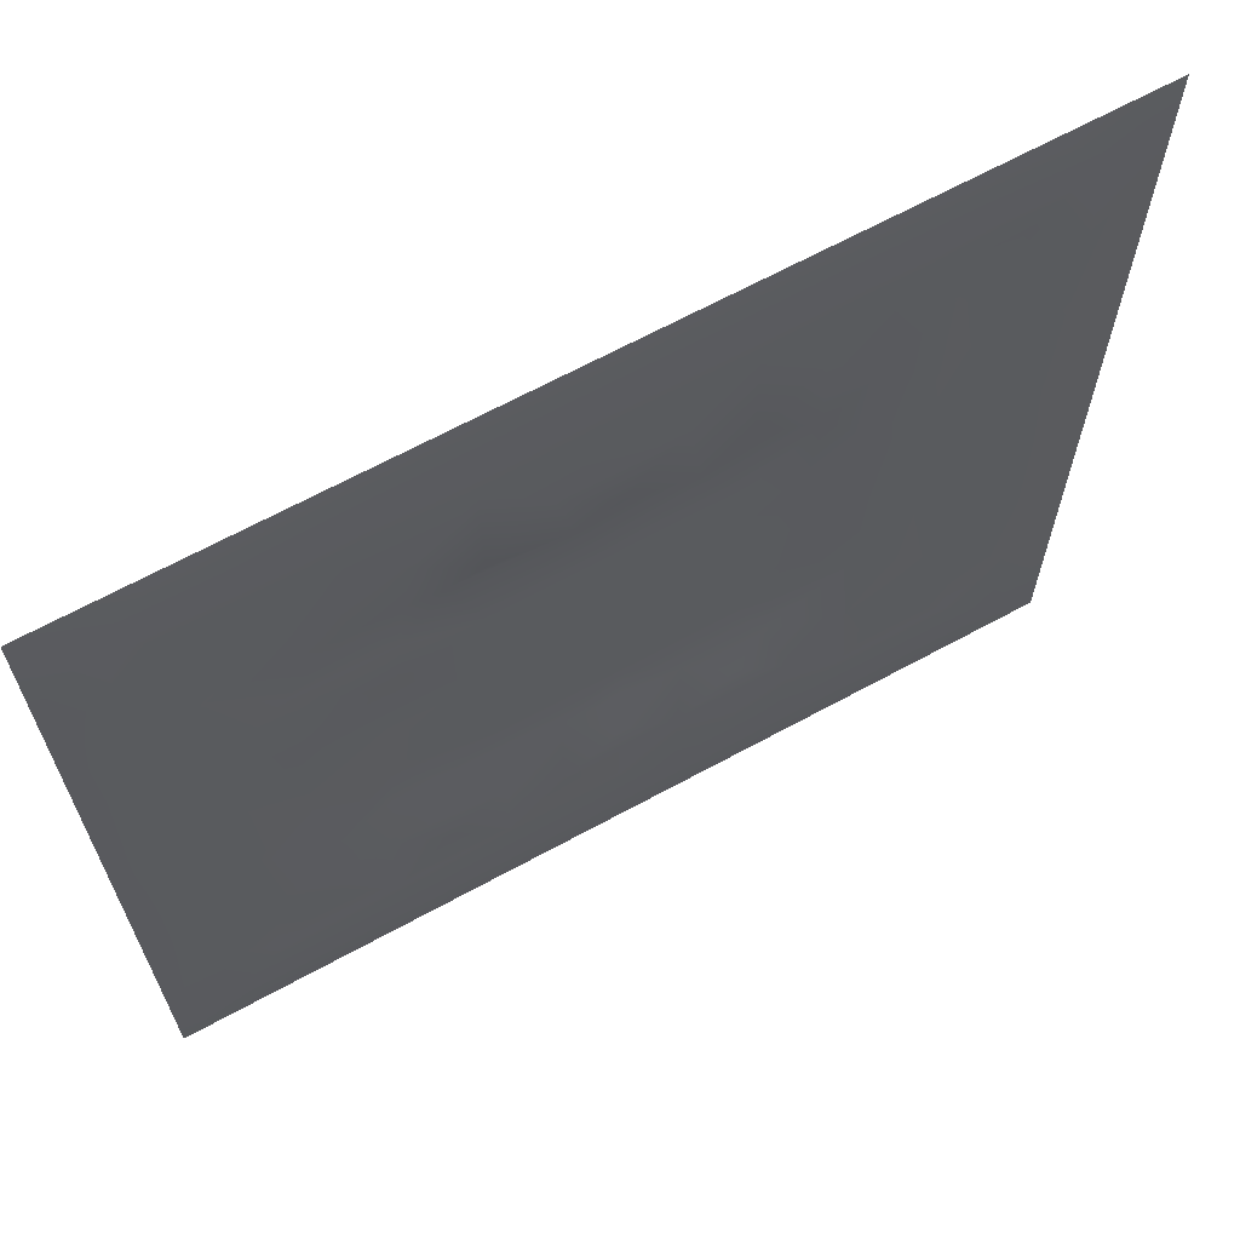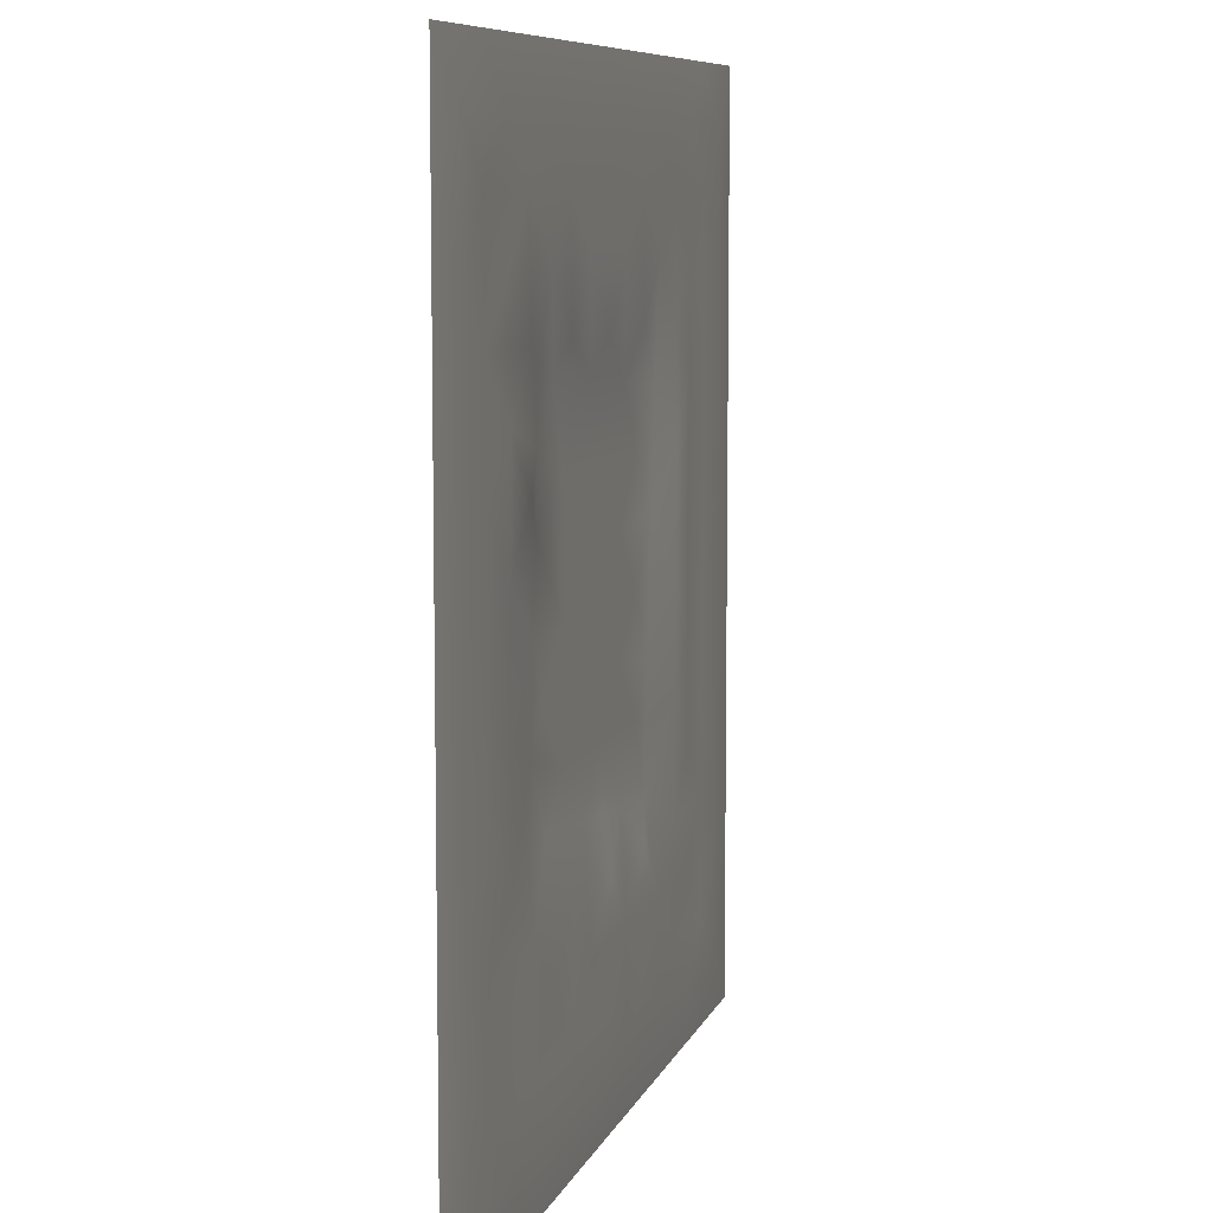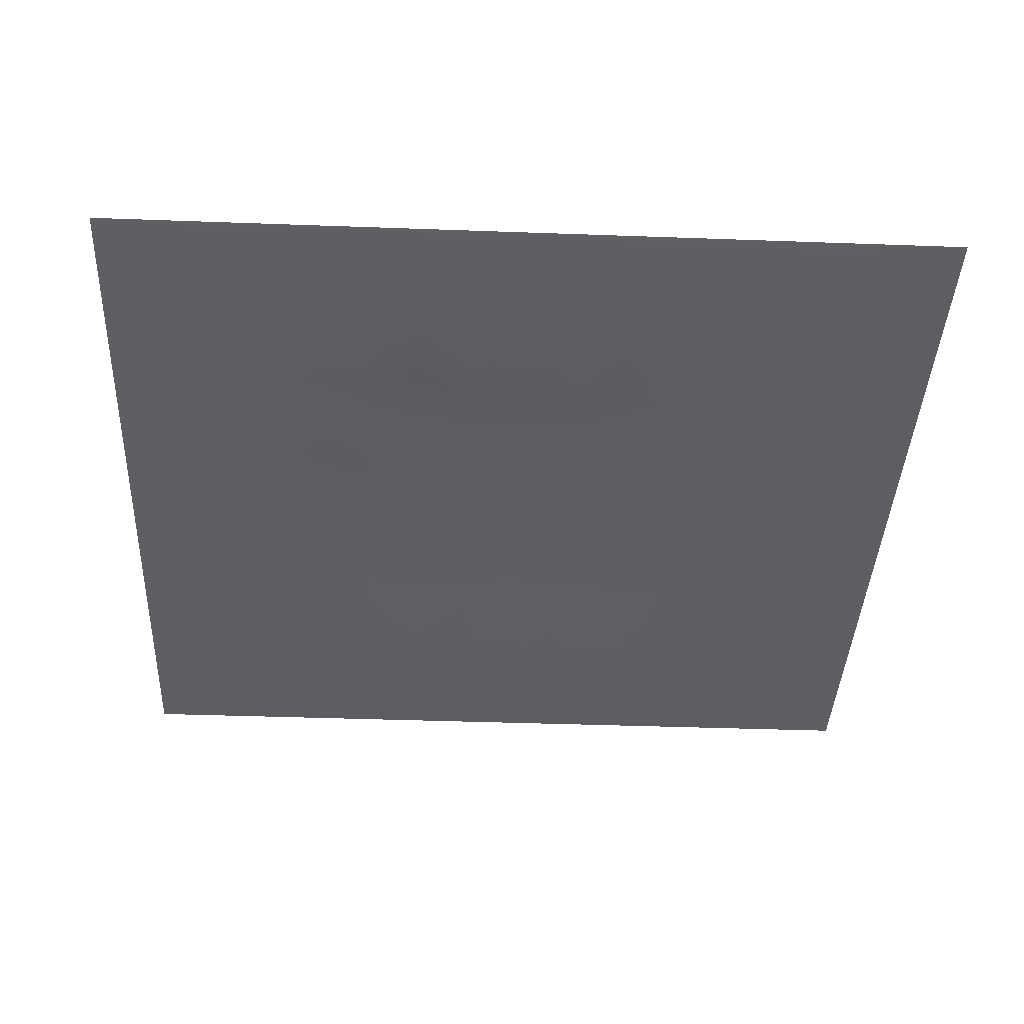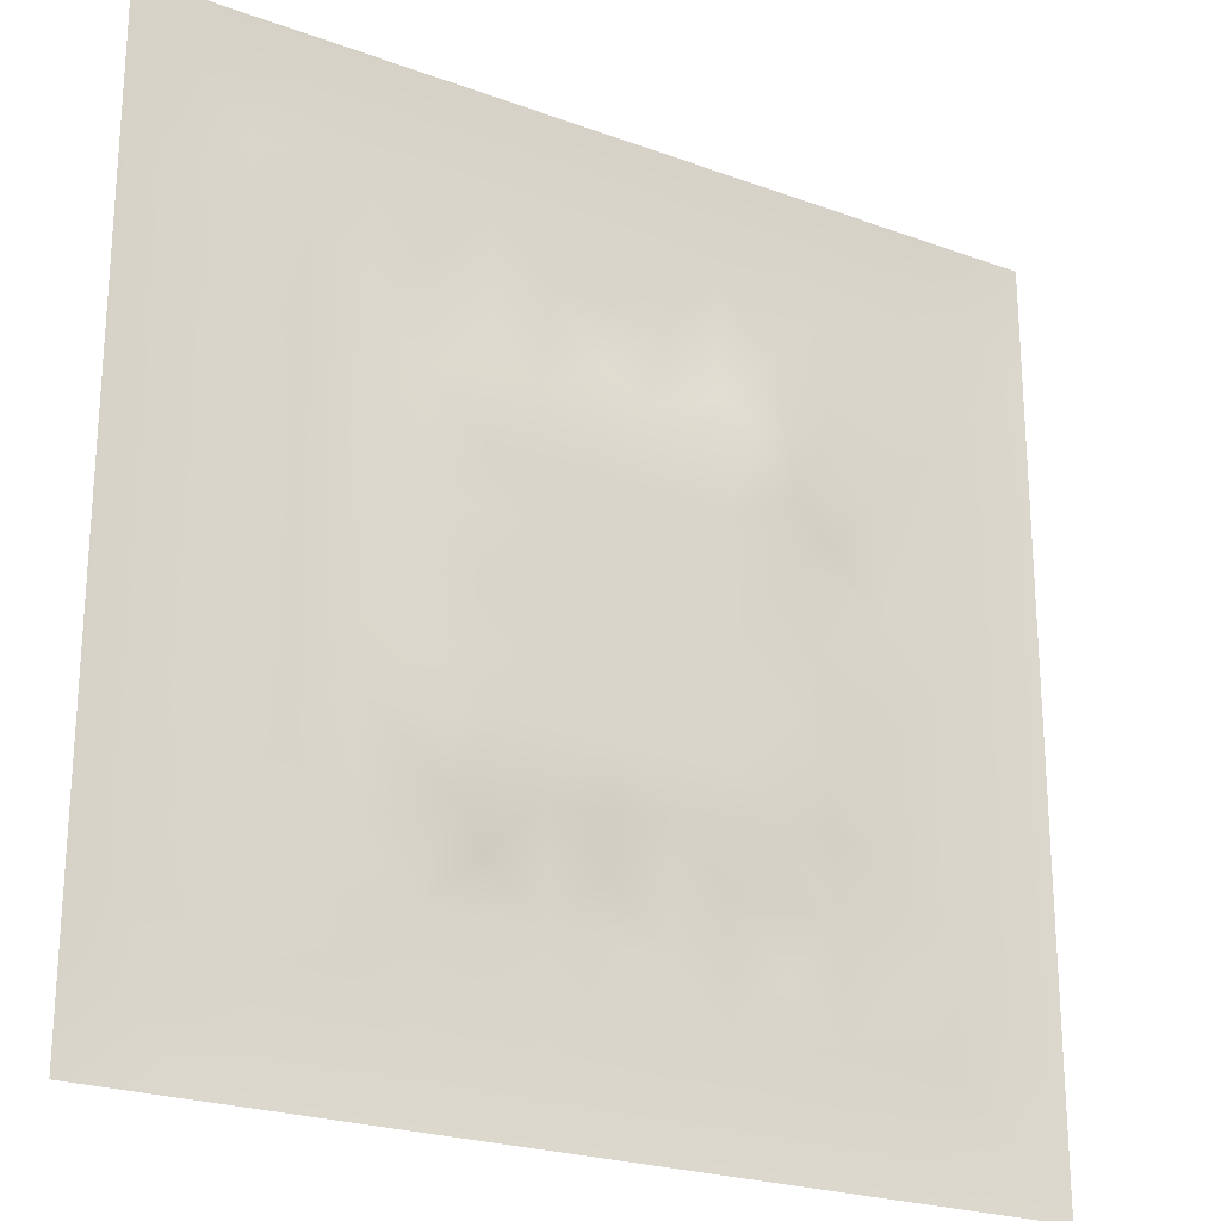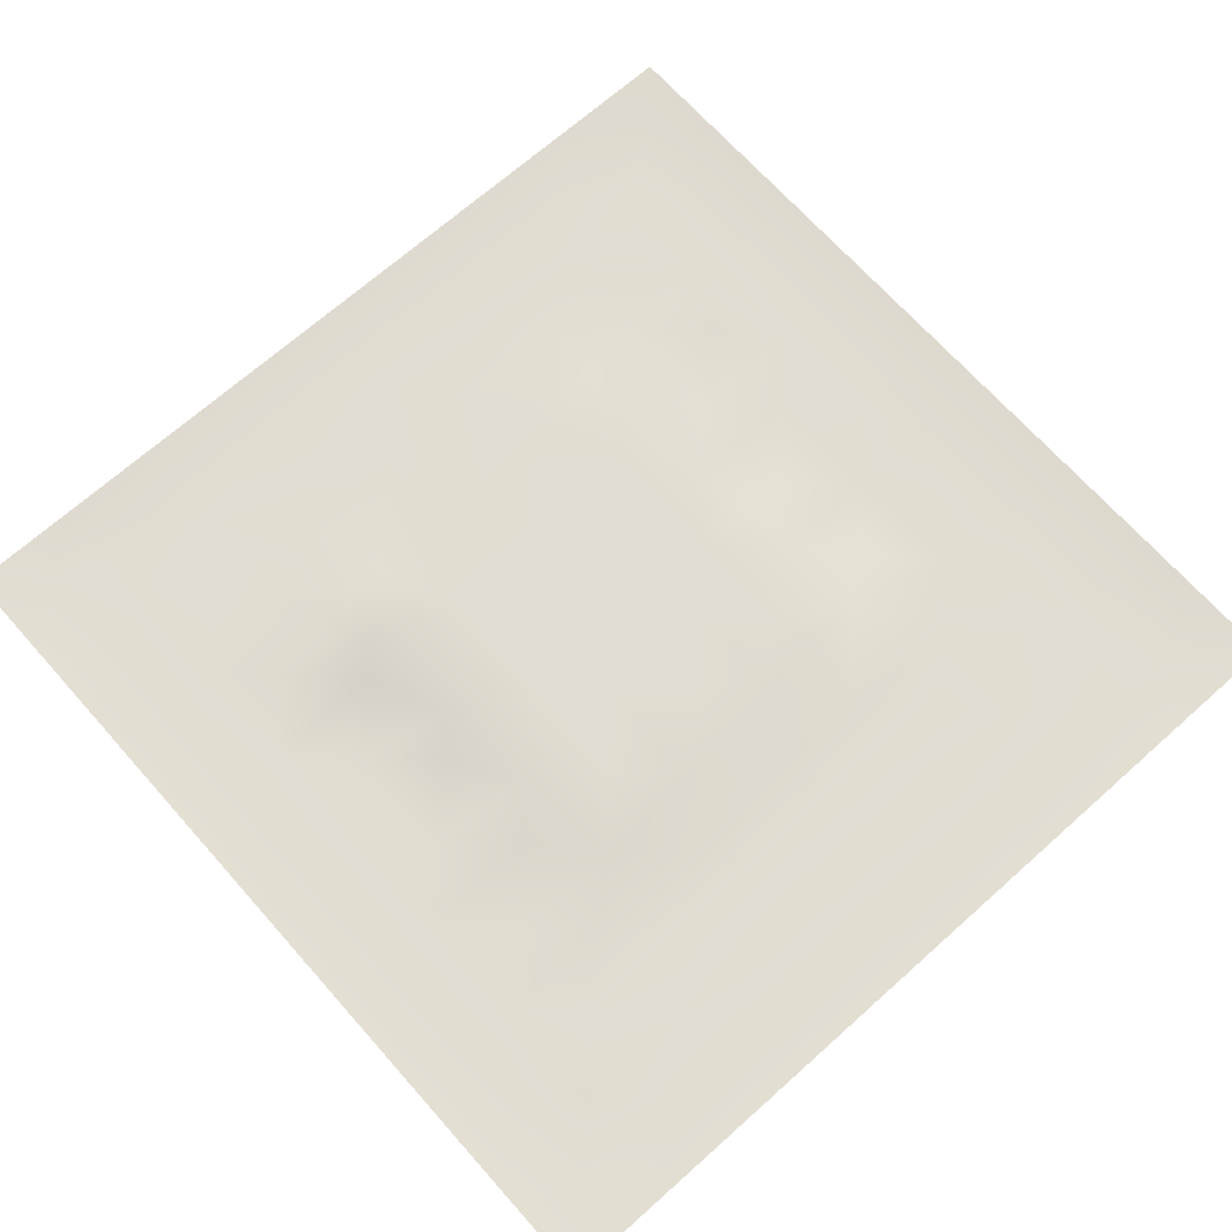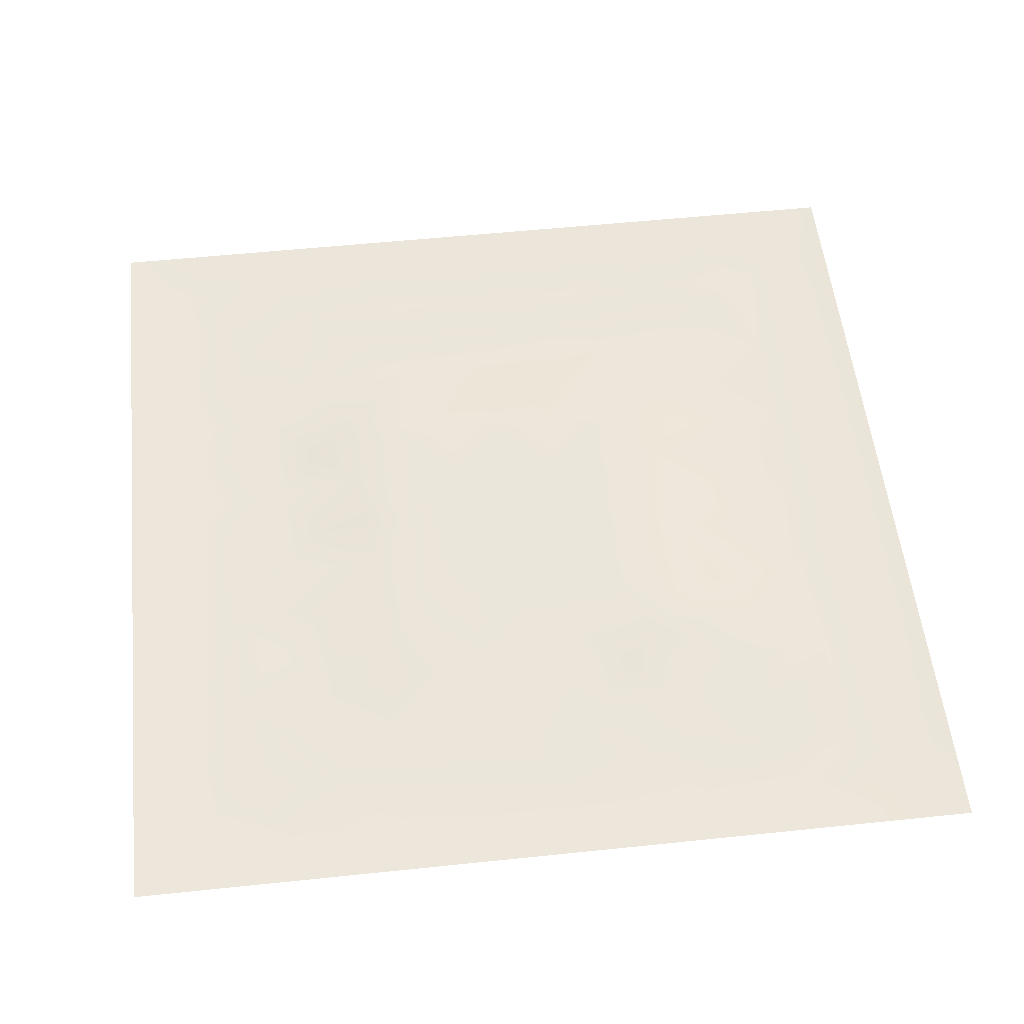
<metadata>
{"format":"obj","ext":"obj","renderer":"f3d","projection":"perspective","resolution":1024,"background":"white","views":[{"elev":66.3,"azim":151.3,"up":"+Y"},{"elev":8.2,"azim":104.9,"up":"+Y"},{"elev":-39.5,"azim":177.4,"up":"+Z"},{"elev":-23.3,"azim":-31.9,"up":"+Y"},{"elev":69.2,"azim":-131.7,"up":"+Z"},{"elev":54.7,"azim":83.7,"up":"+Z"}]}
</metadata>
<code>
v -0 0 -0
v 1 0 -0
v -0 1 0
v 1 1 0
v 0.5 0.5 0.005034
v -0 0.5 0
v 0.5 1 0
v 1 0.5 0
v 0.5 -0 0
v 0.2501 0.75 -0.003072
v 0.7499 0.75 -0.002438
v 0.2501 0.25 -0.003086
v 0.75 0.2501 -0.002981
v 0.75 0 0
v 0.25 0 0
v 1 0.75 0
v 1 0.25 0
v 0.25 1 0
v 0.75 1 0
v 0 0.25 0
v 0 0.75 -0
v 0.5 0.2503 -0.005022
v 0.2502 0.5 -0.004144
v 0.5001 0.7495 -0.004102
v 0.3343 0.3612 0.005186
v 0.8749 0.375 -0.001768
v 0.625 0.125 -0.001829
v 0.6251 0.3749 0.005034
v 0.875 0.125 -0.002235
v 0.375 0.125 -0.001879
v 0.125 0.125 -0.002122
v 0.3749 0.3748 0.005034
v 0.8749 0.625 -0.001735
v 0.6251 0.6252 0.005034
v 0.875 0.875 -0.00207
v 0.375 0.875 -0.001686
v 0.3748 0.6251 0.005034
v 0.125 0.875 -0.002279
v 0.1251 0.625 -0.002142
v 0.625 0.8749 -0.00166
v 0.125 0.375 -0.002061
v 0.25 0.125 -0.001987
v 0.875 0.75 -0.001834
v 0.875 0.25 -0.001803
v 0.25 0.875 -0.001902
v 0.75 0.875 -0.00181
v 0.125 0.25 -0.002056
v 0.125 0.75 -0.001911
v 0.3749 0.2504 -0.004248
v 0.2503 0.6251 -0.00432
v 0.7496 0.6251 -0.003143
v 0.8749 0.5 -0.001761
v 0.6252 0.7494 -0.00317
v 0.375 0.7497 -0.00385
v 0 0.375 0
v 0.5 0.8749 -0.001925
v 0.5 0.6252 0.005035
v 0.2502 0.3749 -0.004066
v 0.1251 0.5 -0.002303
v 0.3748 0.5 0.005035
v 0.6249 0.2503 -0.004274
v 0.5 0.125 -0.002062
v 0.5 0.3748 0.005035
v 0 0.625 0
v 0 0.875 0
v 0 0.125 0
v 0.625 1 0
v 0.875 1 0
v 0.125 1 0
v 0.375 1 0
v 1 0.375 0
v 1 0.125 0
v 1 0.875 0
v 1 0.625 0
v 0.375 0 0
v 0.125 0 0
v 0.875 0 0
v 0.625 0 0
v 0.75 0.125 -0.002002
v 0.6253 0.5 0.005035
v 0.3132 0.5668 0.005179
v 0.06248 0.3125 -0.003043
v 0.1877 0.4375 -0.001543
v 0.1876 0.3125 -0.001441
v 0.06249 0.4375 -0.003069
v 0.6875 0.9375 -0.00308
v 0.6875 0.8124 -0.003799
v 0.5625 0.9375 -0.003052
v 0.06248 0.6875 -0.003125
v 0.1876 0.6875 -0.002838
v 0.0625 0.5625 -0.00296
v 0.1875 0.9375 -0.003095
v 0.1875 0.8125 -0.001926
v 0.06245 0.9375 -0.003535
v 0.4374 0.5626 0.005035
v 0.5387 0.7129 0.005179
v 0.4375 0.8123 -0.002541
v 0.3126 0.8125 -0.003277
v 0.4375 0.9375 -0.00301
v 0.9375 0.8125 -0.002969
v 0.8125 0.8125 -0.002098
v 0.9375 0.9375 -0.003436
v 0.7126 0.5913 0.005179
v 0.5626 0.5626 0.005035
v 0.4198 0.7006 0.005179
v 0.8123 0.5625 -0.002521
v 0.8124 0.6874 -0.003581
v 0.9375 0.5625 -0.003033
v 0.6577 0.7251 0.005179
v 0.5616 0.3133 0.005179
v 0.4374 0.4374 0.005035
v 0.1875 0.06246 -0.002997
v 0.06245 0.06246 -0.003424
v 0.1875 0.1875 -0.001865
v 0.3125 0.06246 -0.002924
v 0.3126 0.1875 -0.002645
v 0.4375 0.06248 -0.003014
v 0.8125 0.06247 -0.002925
v 0.9375 0.06245 -0.003474
v 0.3276 0.4264 0.005179
v 0.5626 0.4374 0.005035
v 0.3201 0.5 0.005179
v 0.5624 0.1876 -0.002546
v 0.6875 0.1876 -0.001551
v 0.5625 0.06248 -0.003164
v 0.9375 0.3125 -0.003232
v 0.8124 0.3125 -0.004087
v 0.9375 0.4375 -0.003245
v 0.3125 0.9375 -0.003236
v 0.4309 0.2999 0.005179
v 0.8125 0.1875 -0.001969
v 0.7323 0.3999 0.005179
v 0.6875 0.06248 -0.003153
v 0.6878 0.4375 0.005034
v 0.9375 0.1875 -0.003127
v 0.4375 0.1877 -0.002318
v 0.06246 0.1875 -0.002971
v 0.722 0.5002 0.005179
v 0.9375 0.6875 -0.00307
v 0.6821 0.3257 0.005179
v 0.06246 0.8125 -0.003092
v 0.8125 0.9375 -0.002971
v 0.1877 0.5625 -0.00138
v 0.5626 0.8123 -0.00279
v 0.8123 0.4375 -0.00309
v 0.3416 0.2906 0.005192
v 0.3006 0.6884 0.005192
v 0.7394 0.3316 0.005192
v 0.6984 0.7294 0.005192
v 0.7054 0.6616 0.005179
v 0.4963 0.3066 0.005179
f 1 113 66
f 31 137 113
f 47 114 12
f 112 31 113
f 90 50 10
f 106 52 33
f 124 13 61
f 84 41 47
f 137 66 113
f 75 115 15
f 116 115 30
f 12 114 116
f 101 35 46
f 76 113 1
f 76 112 113
f 15 112 76
f 115 112 15
f 30 115 117
f 108 33 52
f 75 117 115
f 136 30 117
f 42 116 114
f 51 150 103
f 116 30 136
f 122 23 120
f 49 146 116
f 42 112 115
f 42 115 116
f 146 12 116
f 60 120 111
f 13 44 127
f 84 47 12
f 101 43 35
f 104 80 34
f 130 49 136
f 83 58 23
f 49 116 136
f 24 97 105
f 127 145 132
f 62 123 136
f 77 2 119
f 77 119 118
f 71 128 126
f 142 46 35
f 63 28 121
f 119 29 118
f 148 140 13
f 125 27 62
f 135 72 17
f 105 97 54
f 58 120 23
f 60 122 120
f 127 44 26
f 120 25 32
f 28 132 134
f 146 58 12
f 120 32 111
f 22 130 136
f 130 63 32
f 147 105 54
f 82 47 41
f 45 98 36
f 82 137 47
f 84 12 58
f 26 126 128
f 62 117 125
f 20 137 82
f 38 92 94
f 20 66 137
f 55 20 82
f 69 94 92
f 143 90 39
f 8 108 128
f 141 48 38
f 24 144 97
f 65 141 94
f 114 31 42
f 38 94 141
f 92 18 69
f 45 10 98
f 151 110 63
f 98 54 36
f 29 119 135
f 143 59 83
f 104 34 57
f 54 97 36
f 129 45 36
f 147 98 10
f 85 41 59
f 78 125 9
f 70 129 99
f 83 59 41
f 129 70 18
f 36 99 129
f 93 38 48
f 38 45 92
f 52 128 108
f 65 94 3
f 72 135 119
f 94 69 3
f 39 90 48
f 21 141 65
f 18 92 129
f 6 91 64
f 93 10 45
f 93 45 38
f 89 39 48
f 50 90 143
f 45 129 92
f 9 125 117
f 64 89 21
f 55 82 85
f 6 85 91
f 59 91 85
f 41 85 82
f 6 55 85
f 23 143 83
f 59 39 91
f 151 130 22
f 143 39 59
f 118 29 79
f 29 44 131
f 32 146 130
f 58 83 84
f 119 2 72
f 44 126 26
f 130 151 63
f 138 103 80
f 48 90 93
f 21 89 141
f 131 44 13
f 148 13 127
f 79 133 118
f 118 133 14
f 81 147 50
f 100 35 43
f 109 96 34
f 48 141 89
f 78 133 125
f 62 27 123
f 37 147 81
f 131 13 79
f 146 25 58
f 25 120 58
f 5 95 111
f 110 151 22
f 57 37 95
f 37 57 105
f 27 125 133
f 121 5 111
f 140 132 28
f 123 22 136
f 17 126 135
f 41 84 83
f 130 146 49
f 60 111 95
f 28 134 80
f 104 95 5
f 148 127 132
f 24 105 96
f 57 95 104
f 24 96 144
f 132 140 148
f 134 132 138
f 10 93 90
f 110 28 63
f 147 10 50
f 9 117 75
f 26 128 52
f 123 110 22
f 111 32 63
f 53 87 40
f 99 36 56
f 80 104 5
f 135 44 29
f 126 17 71
f 150 109 34
f 87 109 149
f 27 124 61
f 103 150 34
f 123 61 110
f 60 81 122
f 53 96 109
f 122 81 23
f 95 37 81
f 60 95 81
f 87 149 11
f 150 149 109
f 14 133 78
f 140 110 61
f 107 106 33
f 44 135 126
f 51 103 106
f 143 23 50
f 81 50 23
f 121 80 5
f 63 121 111
f 121 28 80
f 77 118 14
f 52 106 145
f 103 34 80
f 131 79 29
f 51 107 150
f 25 146 32
f 124 27 79
f 139 33 108
f 107 33 43
f 133 79 27
f 107 11 150
f 139 43 33
f 11 107 43
f 96 105 57
f 140 28 110
f 51 106 107
f 101 11 43
f 97 56 36
f 86 46 142
f 112 42 31
f 40 46 86
f 74 139 108
f 100 43 139
f 137 31 47
f 114 47 31
f 88 40 86
f 16 100 139
f 102 35 100
f 68 142 102
f 88 99 56
f 142 35 102
f 144 96 53
f 46 11 101
f 19 86 142
f 88 56 40
f 144 40 56
f 53 109 87
f 87 11 46
f 87 46 40
f 144 53 40
f 57 34 96
f 144 56 97
f 61 13 140
f 64 91 89
f 145 127 26
f 67 88 86
f 7 99 88
f 7 70 99
f 67 7 88
f 19 67 86
f 68 19 142
f 73 102 100
f 4 68 102
f 73 4 102
f 16 73 100
f 74 16 139
f 8 74 108
f 39 89 91
f 79 13 124
f 62 136 117
f 134 138 80
f 147 54 98
f 145 26 52
f 123 27 61
f 128 71 8
f 149 150 11
f 37 105 147
f 145 138 132
f 106 103 138
f 138 145 106

</code>
